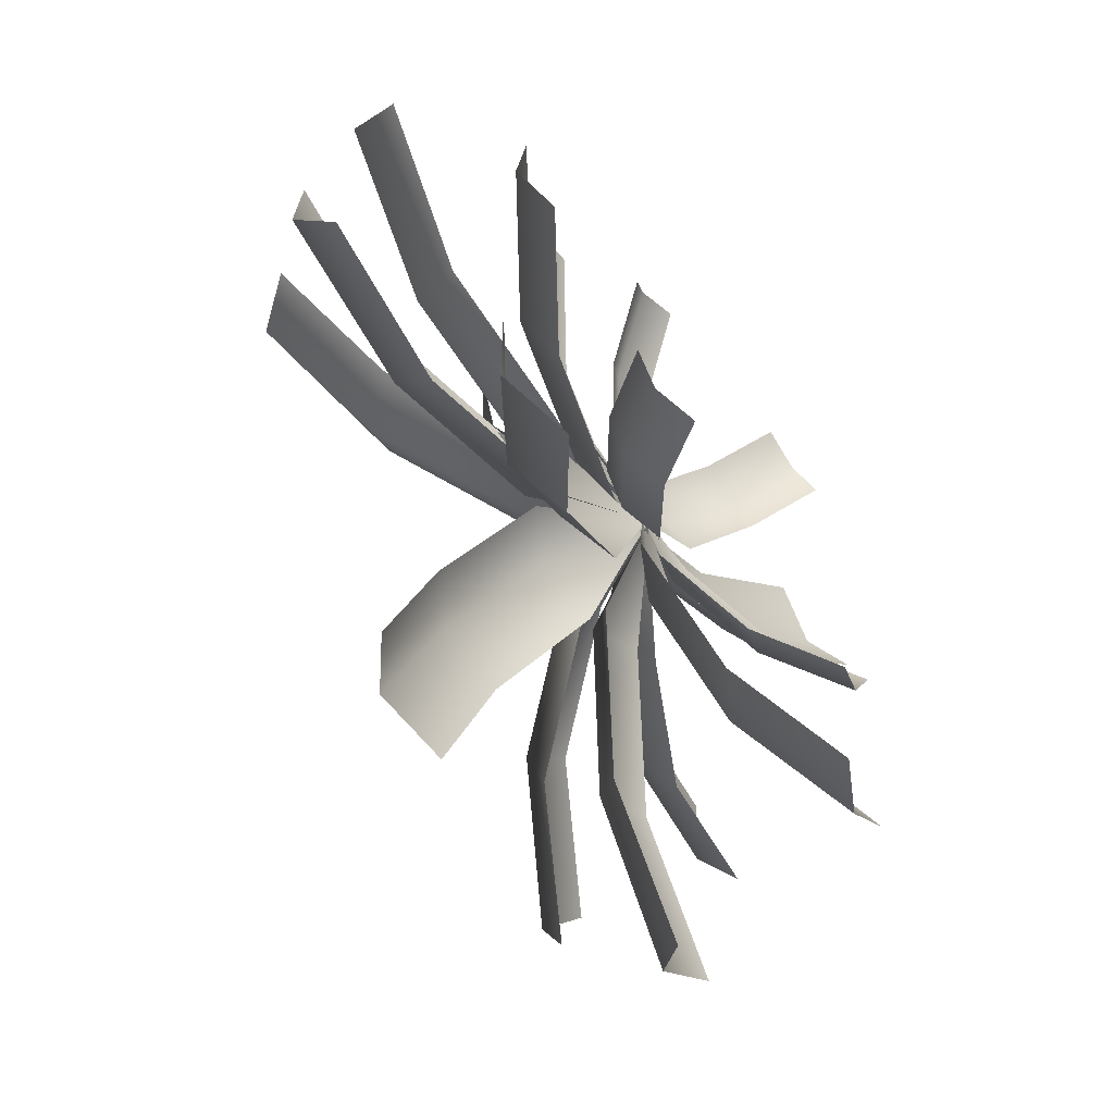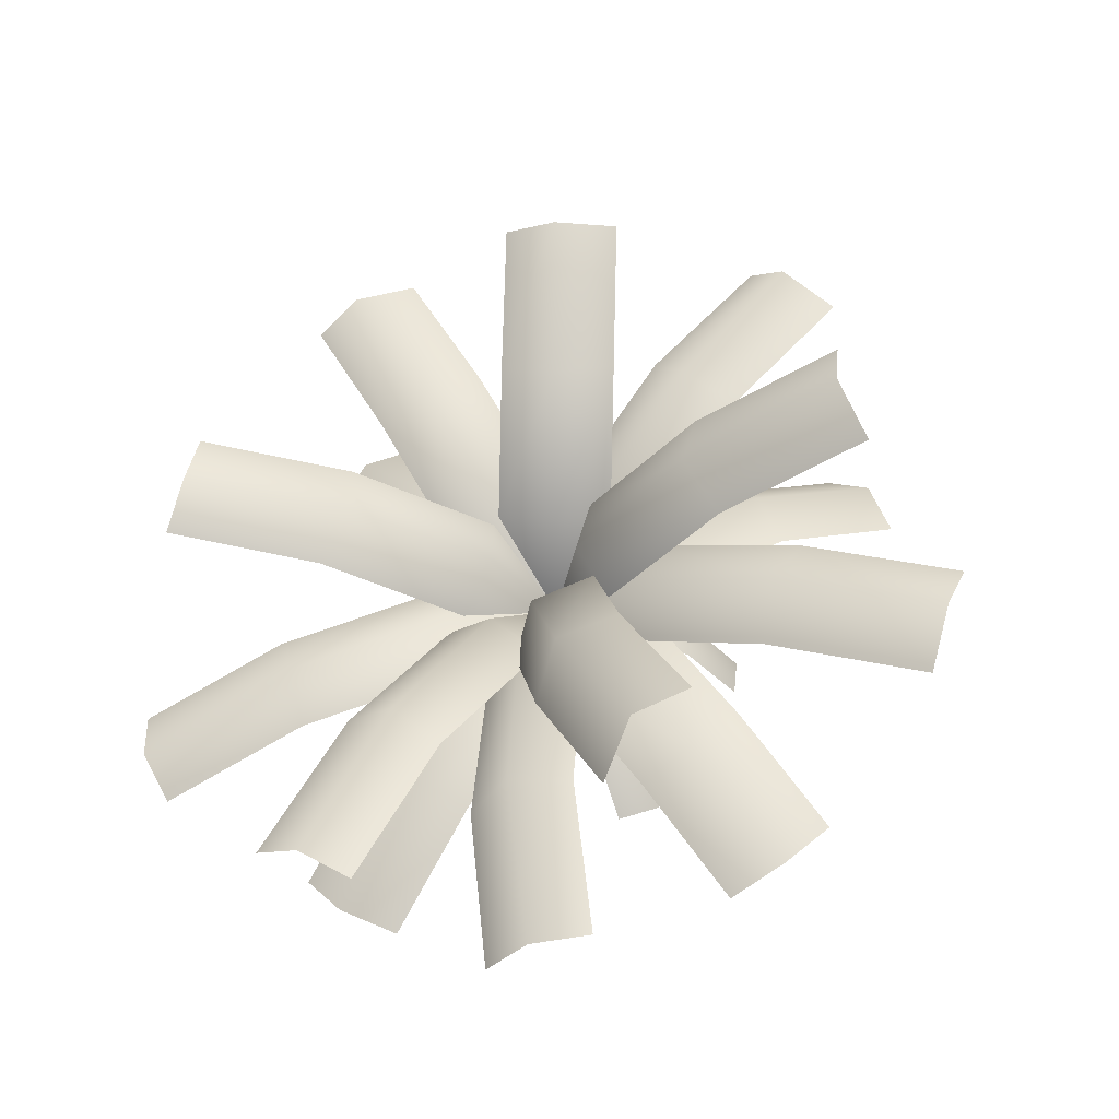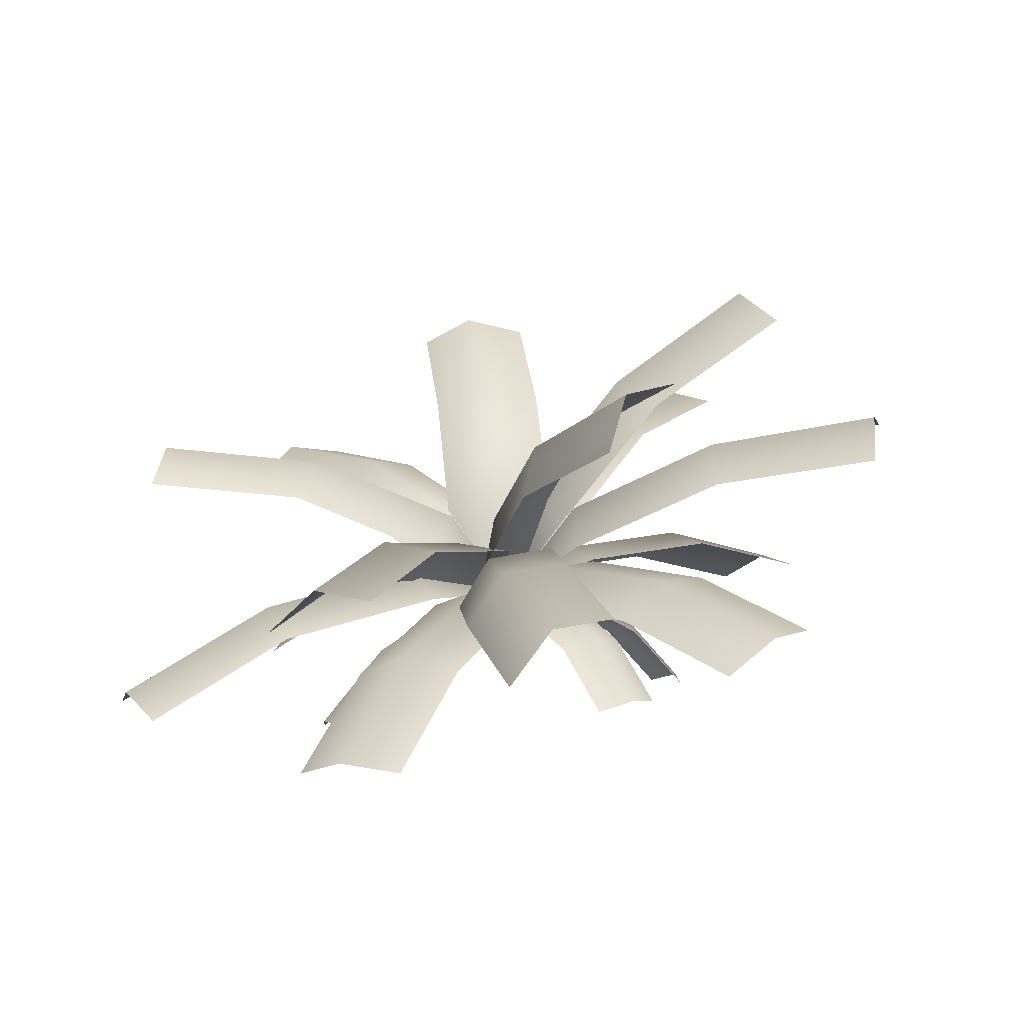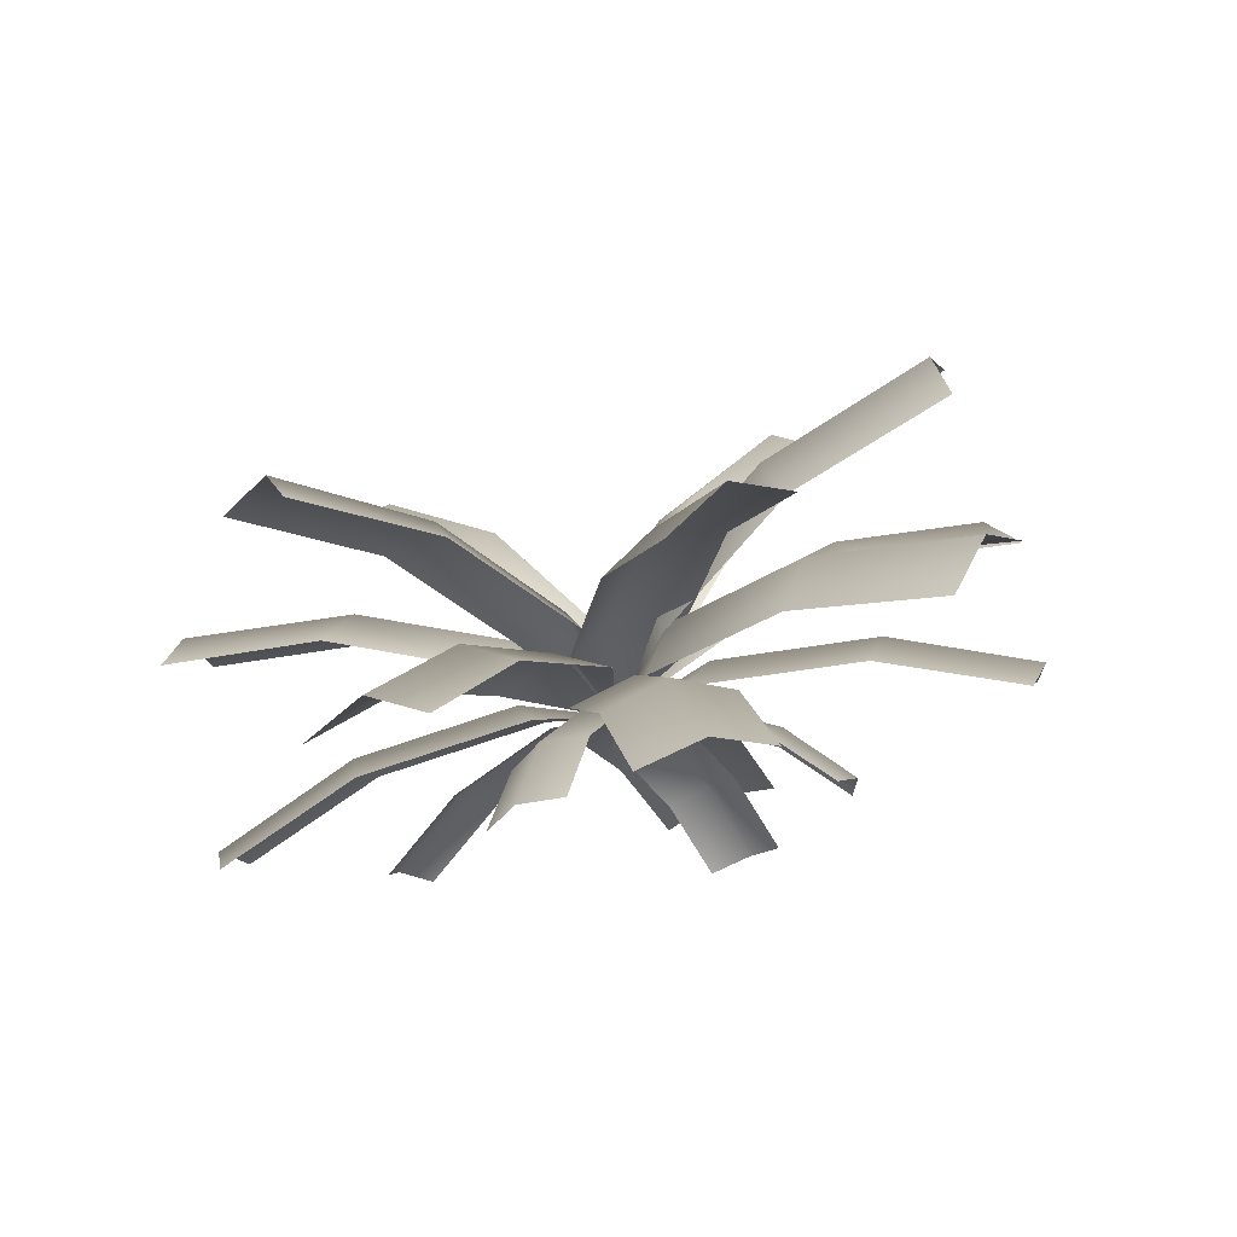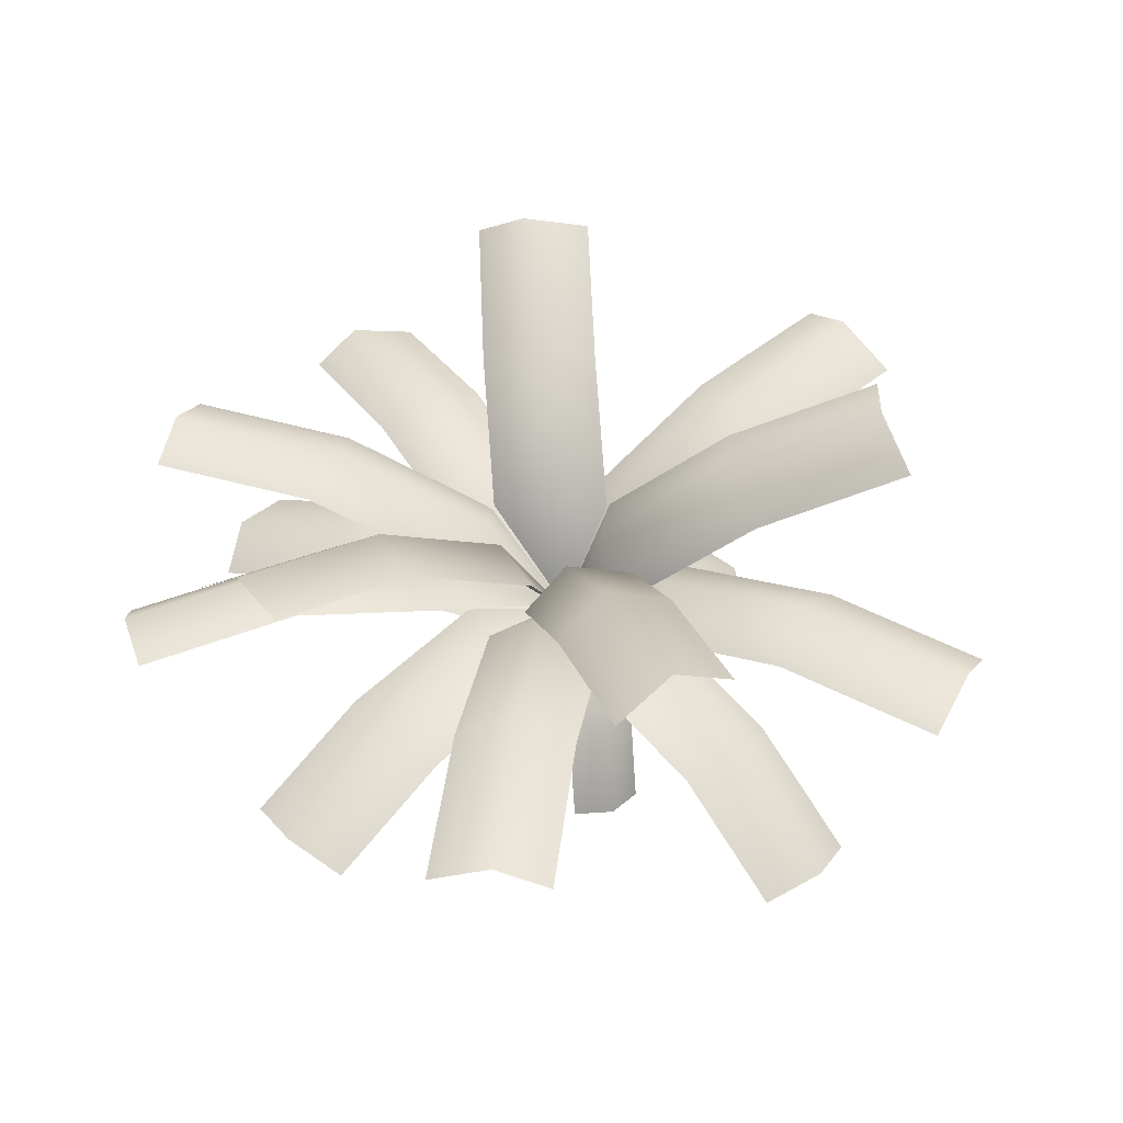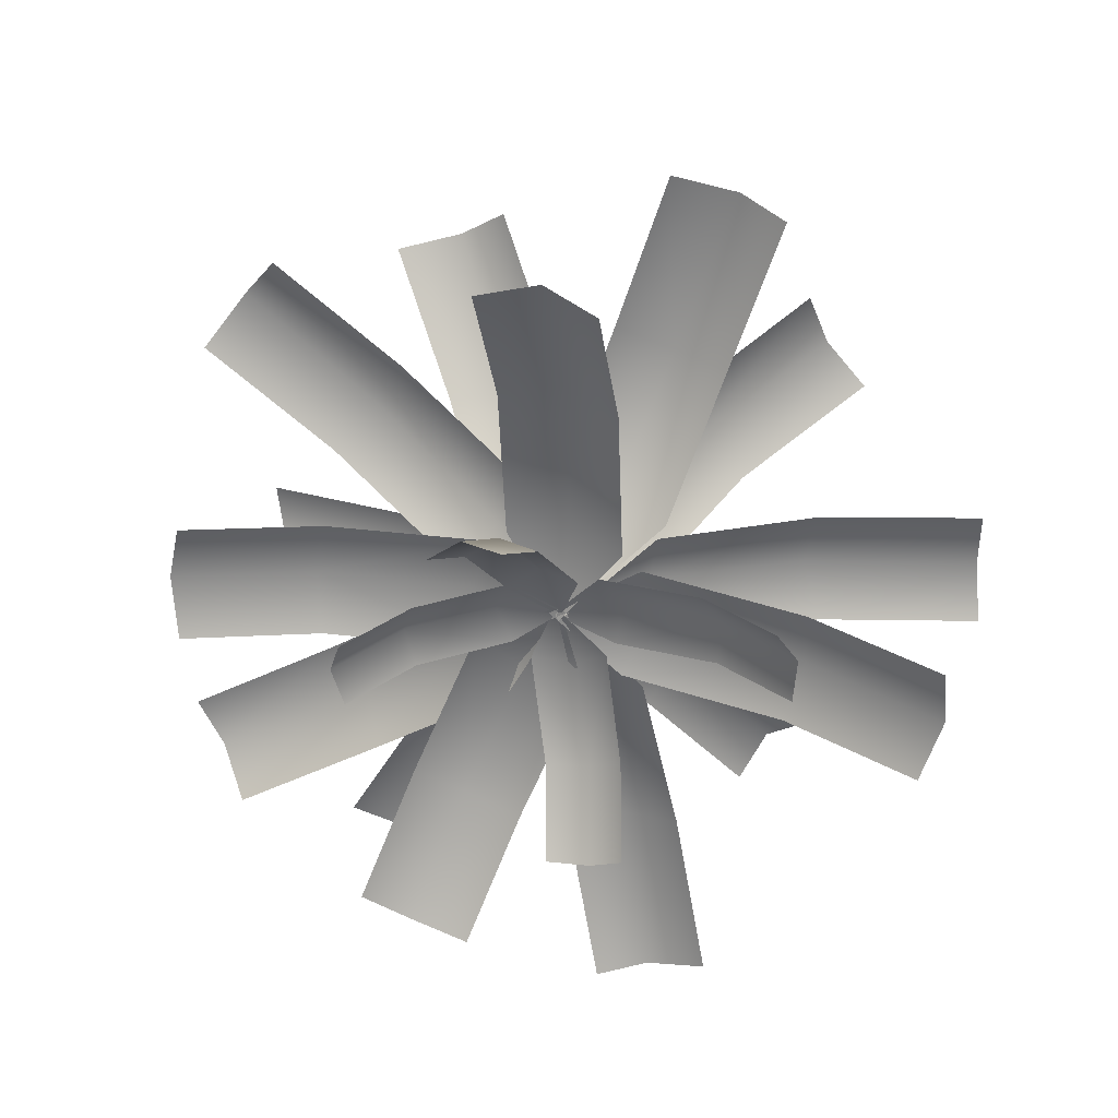
<metadata>
{"format":"obj","ext":"obj","renderer":"f3d","projection":"perspective","resolution":1024,"background":"white","views":[{"elev":-54.9,"azim":-61.8,"up":"+Z"},{"elev":53.0,"azim":-58.3,"up":"+Y"},{"elev":14.9,"azim":-66.9,"up":"+Y"},{"elev":-10.9,"azim":-103.8,"up":"+Y"},{"elev":60.1,"azim":19.0,"up":"+Y"},{"elev":-53.5,"azim":62.8,"up":"+Y"}]}
</metadata>
<code>
v -2.216 10.67 2.591
v -2.732 10.33 2.23
v -1.618 10.97 1.088
v -2.145 10.62 0.7634
v -1.527 10.58 2.774
v -0.9391 10.87 1.303
v -0.1497 10.67 -0.3735
v -0.8647 10.79 -0.5133
v -0.3356 10.2 -1.406
v -1.357 10.42 -0.9101
v -0.375 10.23 -1.394
v 0.5789 11.2 -1.5
v 0.5638 11.11 -0.7967
v 0.8541 10.77 -2.037
v 2.356 11.82 -1.373
v 2.609 11.4 -1.872
v 4.304 11.95 -1.092
v 4.414 11.51 -1.562
v 4.178 11.87 -0.3163
v 2.344 11.75 -0.629
v -0.3751 10.25 -1.39
v -0.3524 11.39 -0.5557
v -0.9042 11.06 -0.2984
v 0.377 11.23 -0.5188
v -0.07506 12.28 1.111
v 0.612 12.11 1.142
v 0.348 12.7 2.985
v 0.9661 12.47 2.899
v -0.3077 12.33 3.17
v -0.6658 11.96 1.386
v -0.3831 10.26 -1.381
v -1.606 11 -1.16
v -1.849 10.43 -1.436
v -1.278 11.12 -0.4931
v -3.264 11.38 -0.261
v -2.941 11.47 0.369
v -4.785 11.33 0.9557
v -4.368 11.39 1.479
v -4.991 10.71 0.5629
v -3.536 10.79 -0.5615
v -0.389 10.23 -1.39
v -1.4 10.7 -2.28
v -0.9573 10.32 -2.711
v -1.864 10.49 -1.774
v -2.882 10.47 -3.479
v -3.307 10.27 -2.993
v -4.324 9.726 -4.57
v -4.612 9.545 -4.036
v -3.75 9.361 -5.011
v -2.42 10.09 -3.948
v -0.3872 10.2 -1.409
v -0.03802 11.05 -2.332
v 0.6048 10.86 -2.075
v -0.5016 10.67 -2.769
v 0.7675 11.42 -3.933
v 0.3326 11.04 -4.335
v 1.712 11.25 -5.634
v 1.254 10.87 -5.895
v 2.386 11.07 -5.25
v 1.451 11.24 -3.664
v -0.3968 10.25 -1.339
v -1.131 11.36 -1.293
v -1.641 10.93 -1.189
v -0.5713 11.53 -0.8142
v -2.145 12.56 -0.3416
v -1.612 12.71 0.1185
v -3.083 13.48 1.105
v -2.517 13.53 1.469
v -3.619 12.96 1.123
v -2.697 12.12 -0.2433
v -0.3867 10.2 -1.427
v -0.3047 11.47 -1.211
v -0.5867 11.29 -0.5994
v 0.3988 11.34 -1.449
v 0.4387 12.84 -0.3076
v 1.106 12.69 -0.5257
v 1.534 13.87 0.9076
v 2.103 13.63 0.6449
v 1.139 13.63 1.523
v 0.1301 12.67 0.3371
v -0.3951 10.19 -1.416
v -0.05733 11.39 -1.649
v 0.4731 11.2 -1.214
v -0.1613 11.12 -2.35
v 1.1 12.45 -2.37
v 1.007 12.18 -3.03
v 2.606 13.07 -3.301
v 2.442 12.74 -3.864
v 3.112 12.86 -2.748
v 1.658 12.28 -1.903
v -0.3953 10.19 -1.4
v -0.7922 11.24 -2.01
v -0.2104 10.99 -2.391
v -1.464 10.95 -1.999
v -1.48 11.94 -3.47
v -2.108 11.65 -3.46
v -2.219 12.13 -5.215
v -2.753 11.8 -5.106
v -1.518 11.87 -5.543
v -0.863 11.7 -3.873
v -0.3887 10.24 -1.369
v -1.423 11.1 -1.661
v -1.534 10.59 -2.145
v -1.53 11.1 -0.9295
v -3.259 11.57 -1.731
v -3.352 11.56 -1.038
v -5.224 11.57 -1.579
v -5.182 11.52 -0.9296
v -5.242 11.02 -2.148
v -3.381 11.05 -2.254
v 3.381 9.949 0.7821
v 2.919 10 1.33
v 2.127 10.49 -0.1258
v 1.69 10.52 0.447
v 3.509 9.541 0.2131
v 2.277 10.06 -0.6723
v 0.658 10.17 -1.582
v 0.5817 10.6 -0.9947
v -0.4768 10.21 -1.388
v 0.07457 10.63 -0.4614
v 1.086 8.911 -5.253
v 1.684 8.85 -4.868
v 0.5108 9.847 -3.952
v 1.123 9.752 -3.594
v 0.4203 8.669 -5.292
v -0.1423 9.572 -4.014
v -0.7839 10.12 -2.335
v -0.1017 10.37 -2.35
v -0.4432 10.23 -1.254
v 0.4824 10.3 -1.919
v -4.678 9.424 -1.605
v -4.451 9.127 -2.224
v -3.201 10.19 -1.566
v -3.005 9.858 -2.183
v -4.572 9.376 -0.9143
v -3.122 10.11 -0.8735
v -1.286 10.44 -0.749
v -1.448 10.51 -1.447
v -0.3029 10.23 -1.309
v -1.173 10.19 -2.059
v 0.8337 8.98 0.4044
v 0.4268 9.031 0.6001
v 0.5877 9.683 -0.1405
v 0.1806 9.711 0.06486
v 0.9952 8.798 0.02152
v 0.7478 9.48 -0.5153
v 0.2163 10.01 -1.269
v 0.08018 10.19 -0.8603
v -0.4314 10.25 -1.392
v -0.3499 10.24 -0.6876
v -1.727 9.511 0.7601
v -2.04 9.431 0.4413
v -1.266 10.07 0.1232
v -1.589 9.968 -0.1847
v -1.309 9.388 0.8428
v -0.8555 9.926 0.2148
v -0.2801 10.23 -0.6869
v -0.7163 10.36 -0.7377
v -0.3564 10.24 -1.388
v -1.014 10.27 -1.085
v -2.63 9.034 -2.888
v -2.243 8.815 -3.086
v -1.859 9.749 -2.489
v -1.488 9.507 -2.691
v -2.848 9.093 -2.45
v -2.09 9.786 -2.054
v -1.136 10.3 -1.38
v -0.9476 10.24 -1.846
v -0.3559 10.25 -1.283
v -0.5355 10.02 -2.019
v 1.2 8.757 -3.344
v 1.441 8.686 -2.939
v 0.7483 9.577 -2.731
v 0.996 9.479 -2.337
v 0.7458 8.682 -3.528
v 0.2991 9.477 -2.925
v -0.3944 10.1 -2.065
v 0.08629 10.18 -1.911
v -0.4514 10.25 -1.296
v 0.304 10.1 -1.479
g Palm_B(Clone)_35119_524
f 1 3 2
f 3 4 2
f 1 5 3
f 6 3 5
f 6 7 3
f 7 8 3
f 7 9 8
f 9 10 8
f 4 3 10
f 8 10 3
f 11 13 12
f 14 11 12
f 12 15 14
f 14 15 16
f 15 17 16
f 16 17 18
f 17 15 19
f 15 20 19
f 15 12 20
f 12 13 20
f 21 23 22
f 24 21 22
f 22 25 24
f 24 25 26
f 25 27 26
f 26 27 28
f 27 25 29
f 25 30 29
f 25 22 30
f 22 23 30
f 31 33 32
f 34 31 32
f 32 35 34
f 34 35 36
f 35 37 36
f 36 37 38
f 37 35 39
f 35 40 39
f 35 32 40
f 32 33 40
f 41 43 42
f 44 41 42
f 42 45 44
f 44 45 46
f 45 47 46
f 46 47 48
f 47 45 49
f 45 50 49
f 45 42 50
f 42 43 50
f 51 53 52
f 54 51 52
f 52 55 54
f 54 55 56
f 55 57 56
f 56 57 58
f 57 55 59
f 55 60 59
f 55 52 60
f 52 53 60
f 61 63 62
f 64 61 62
f 62 65 64
f 64 65 66
f 65 67 66
f 66 67 68
f 67 65 69
f 65 70 69
f 65 62 70
f 62 63 70
f 71 73 72
f 74 71 72
f 72 75 74
f 74 75 76
f 75 77 76
f 76 77 78
f 77 75 79
f 75 80 79
f 75 72 80
f 72 73 80
f 81 83 82
f 84 81 82
f 82 85 84
f 84 85 86
f 85 87 86
f 86 87 88
f 87 85 89
f 85 90 89
f 85 82 90
f 82 83 90
f 91 93 92
f 94 91 92
f 92 95 94
f 94 95 96
f 95 97 96
f 96 97 98
f 97 95 99
f 95 100 99
f 95 92 100
f 92 93 100
f 101 103 102
f 104 101 102
f 102 105 104
f 104 105 106
f 105 107 106
f 106 107 108
f 107 105 109
f 105 110 109
f 105 102 110
f 102 103 110
f 111 113 112
f 113 114 112
f 111 115 113
f 116 113 115
f 116 117 113
f 117 118 113
f 117 119 118
f 119 120 118
f 114 113 120
f 118 120 113
f 121 123 122
f 123 124 122
f 121 125 123
f 126 123 125
f 126 127 123
f 127 128 123
f 127 129 128
f 129 130 128
f 124 123 130
f 128 130 123
f 131 133 132
f 133 134 132
f 131 135 133
f 136 133 135
f 136 137 133
f 137 138 133
f 137 139 138
f 139 140 138
f 134 133 140
f 138 140 133
f 141 143 142
f 143 144 142
f 141 145 143
f 146 143 145
f 146 147 143
f 147 148 143
f 147 149 148
f 149 150 148
f 144 143 150
f 148 150 143
f 151 153 152
f 153 154 152
f 151 155 153
f 156 153 155
f 156 157 153
f 157 158 153
f 157 159 158
f 159 160 158
f 154 153 160
f 158 160 153
f 161 163 162
f 163 164 162
f 161 165 163
f 166 163 165
f 166 167 163
f 167 168 163
f 167 169 168
f 169 170 168
f 164 163 170
f 168 170 163
f 171 173 172
f 173 174 172
f 171 175 173
f 176 173 175
f 176 177 173
f 177 178 173
f 177 179 178
f 179 180 178
f 174 173 180
f 178 180 173

</code>
